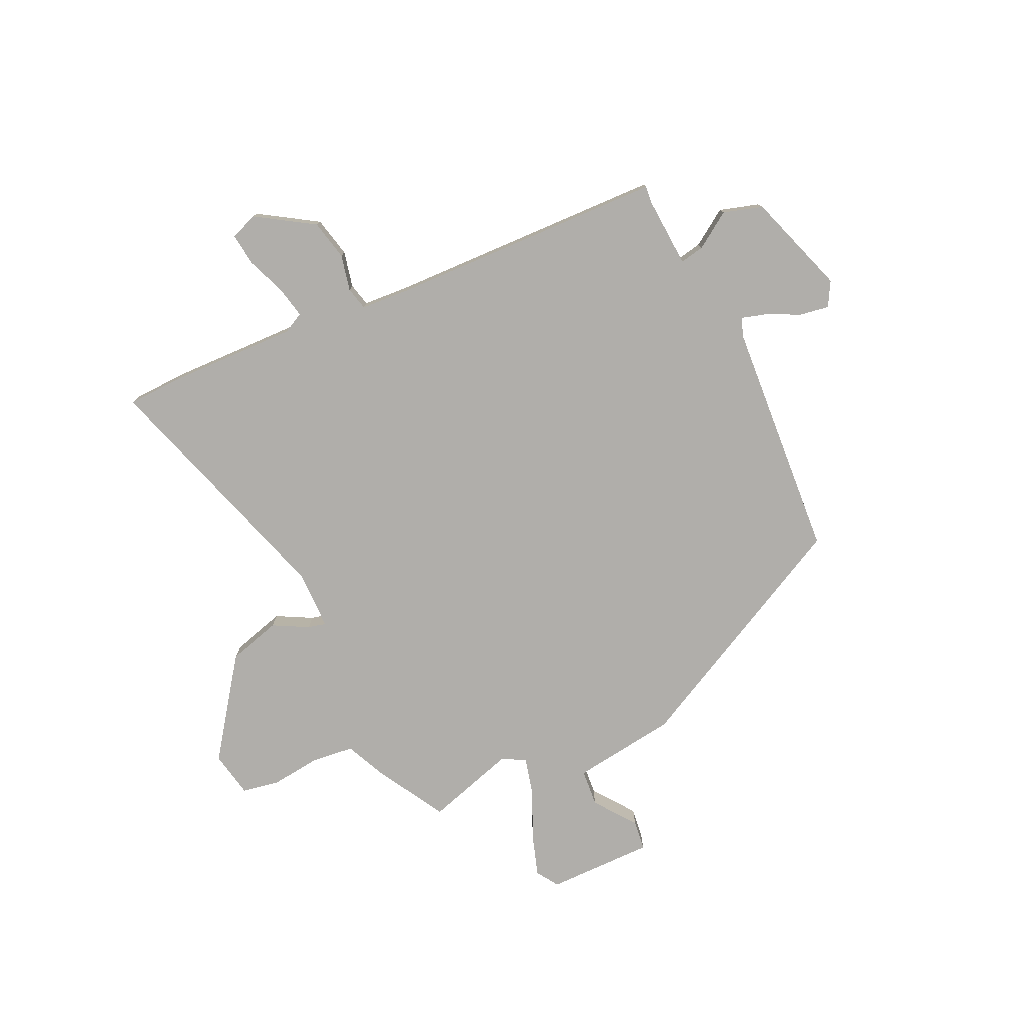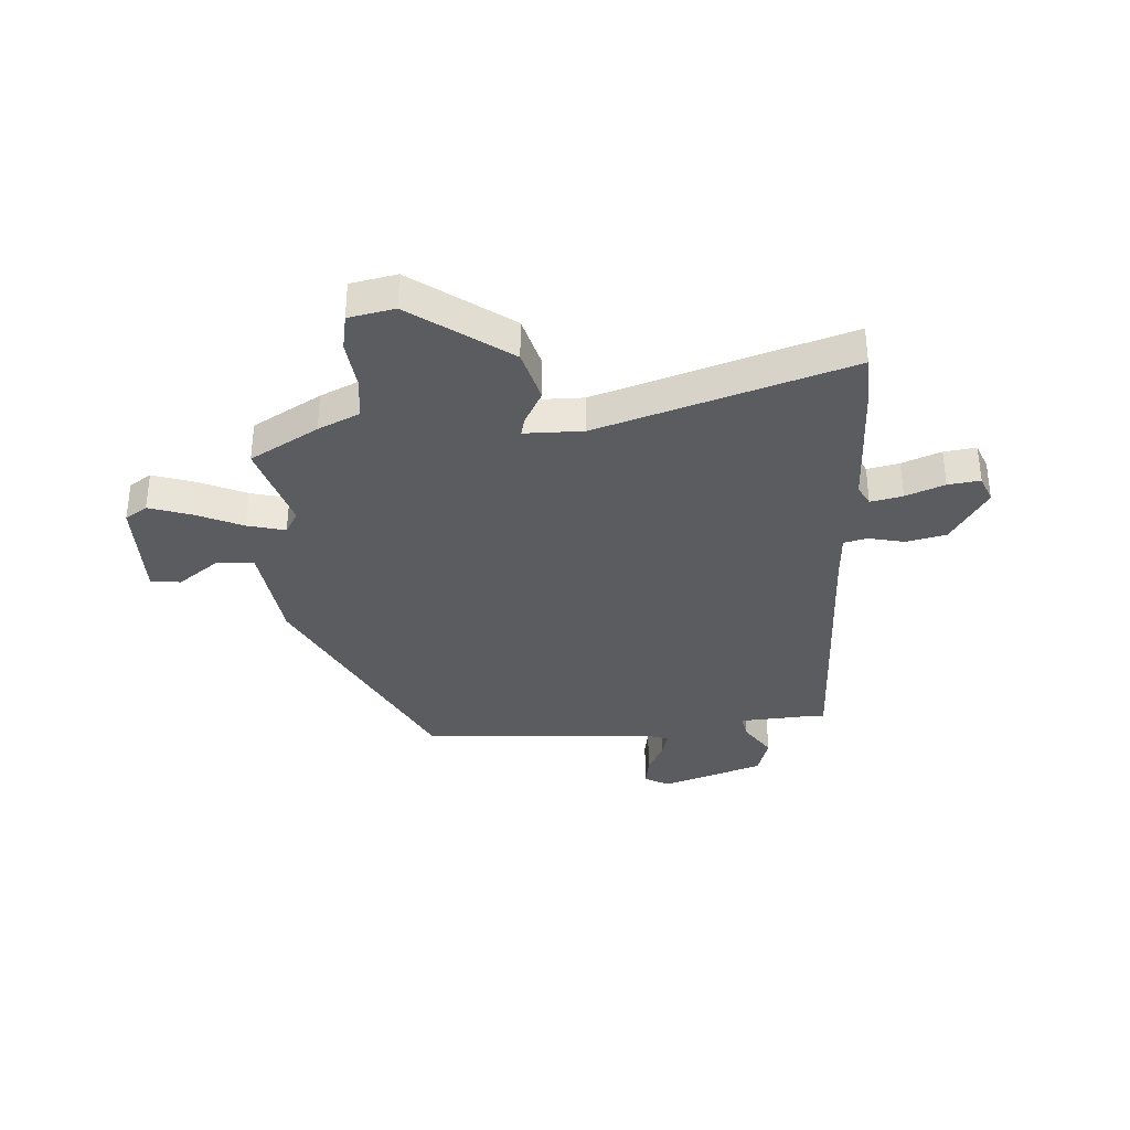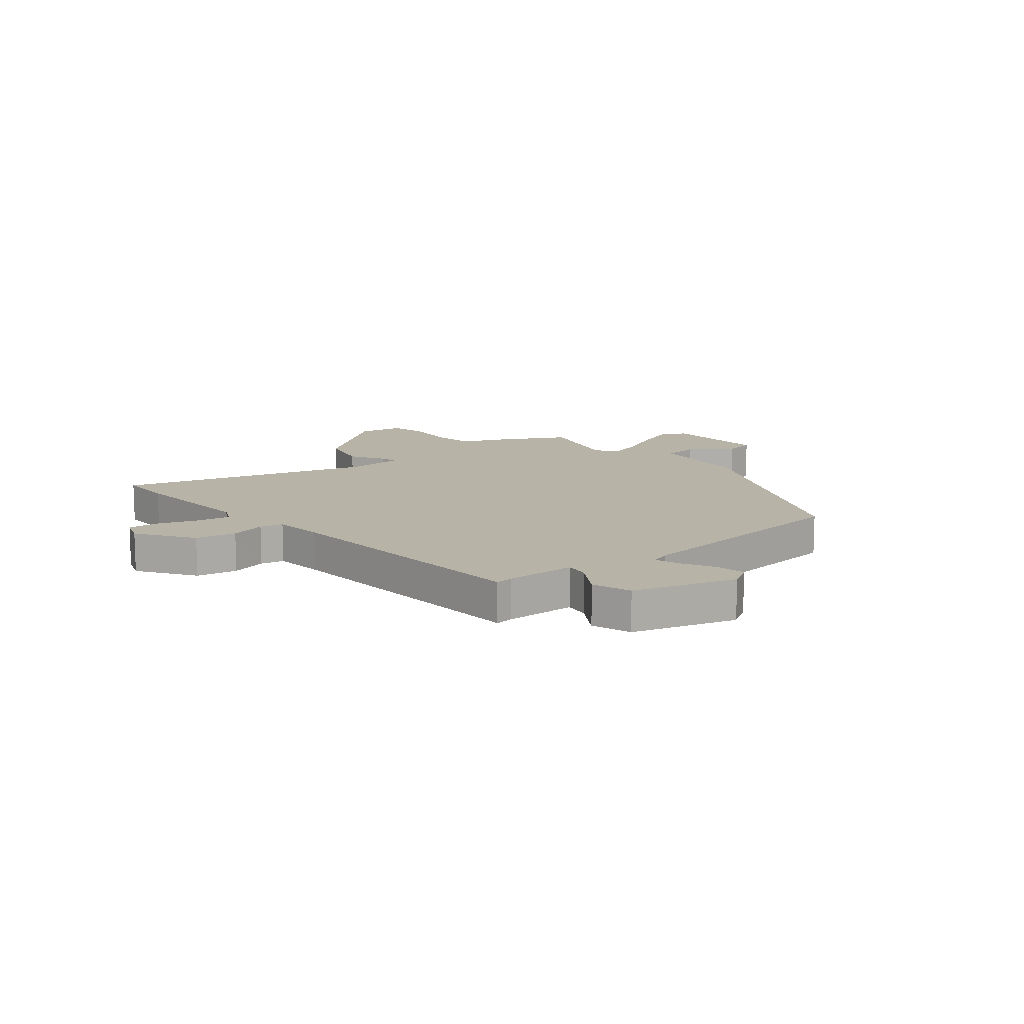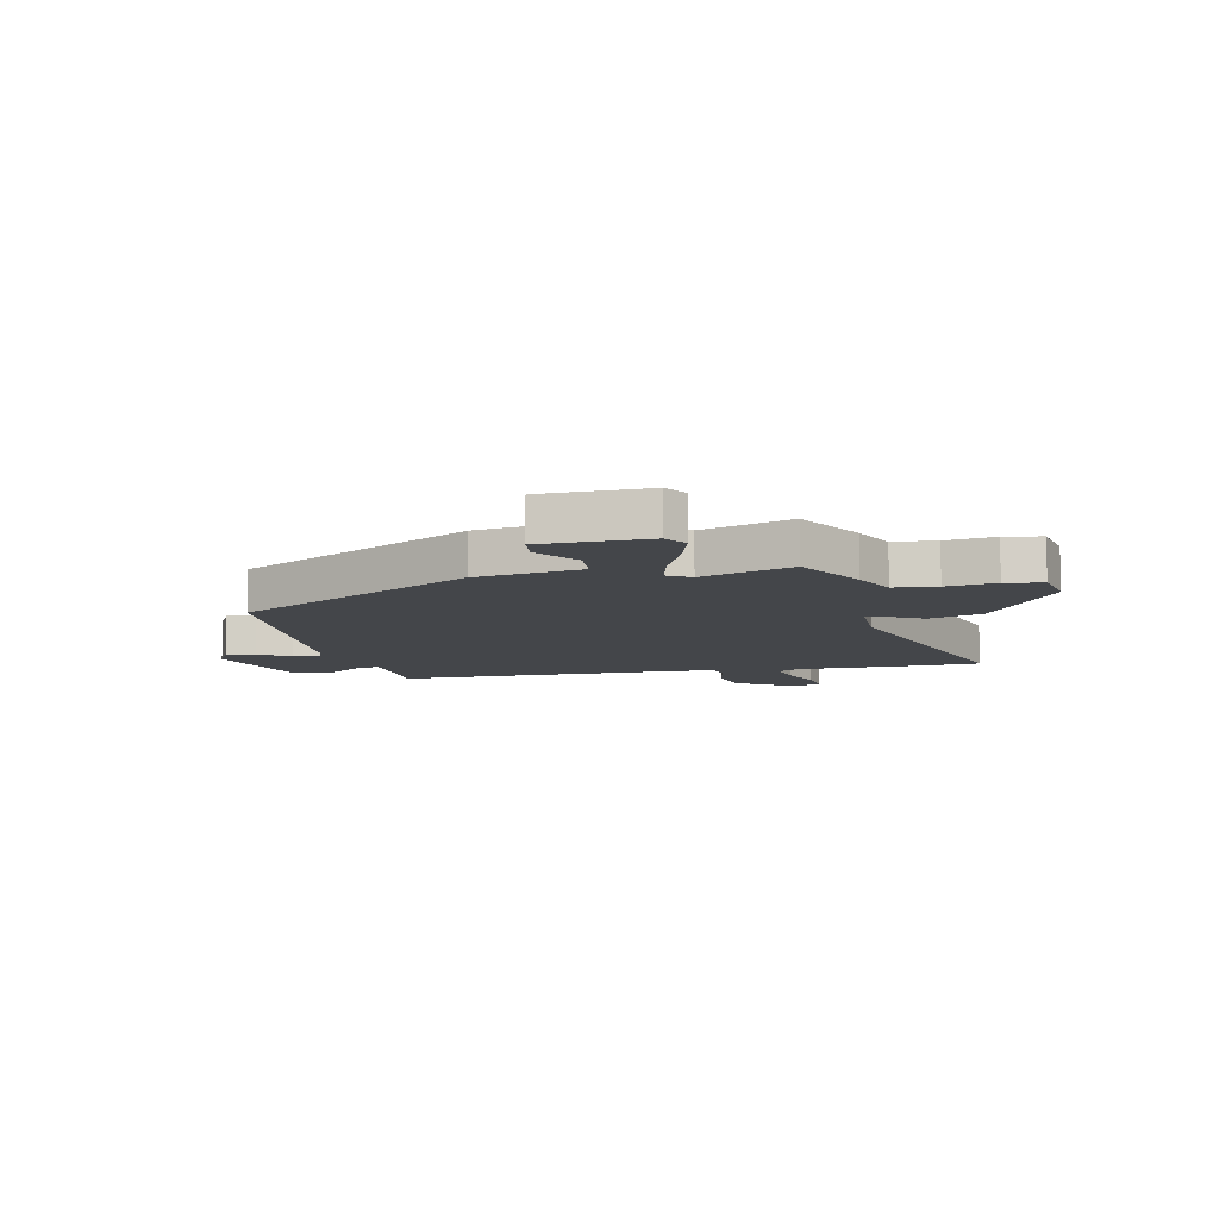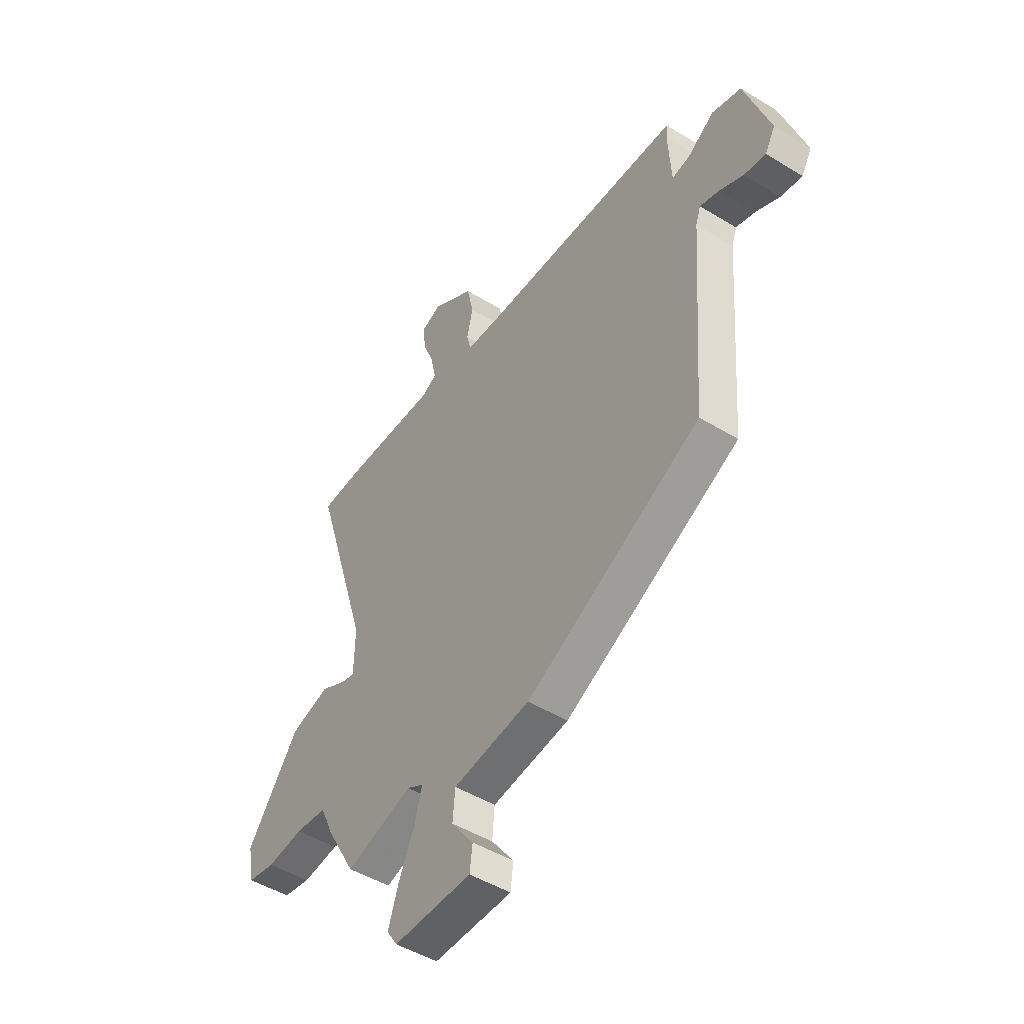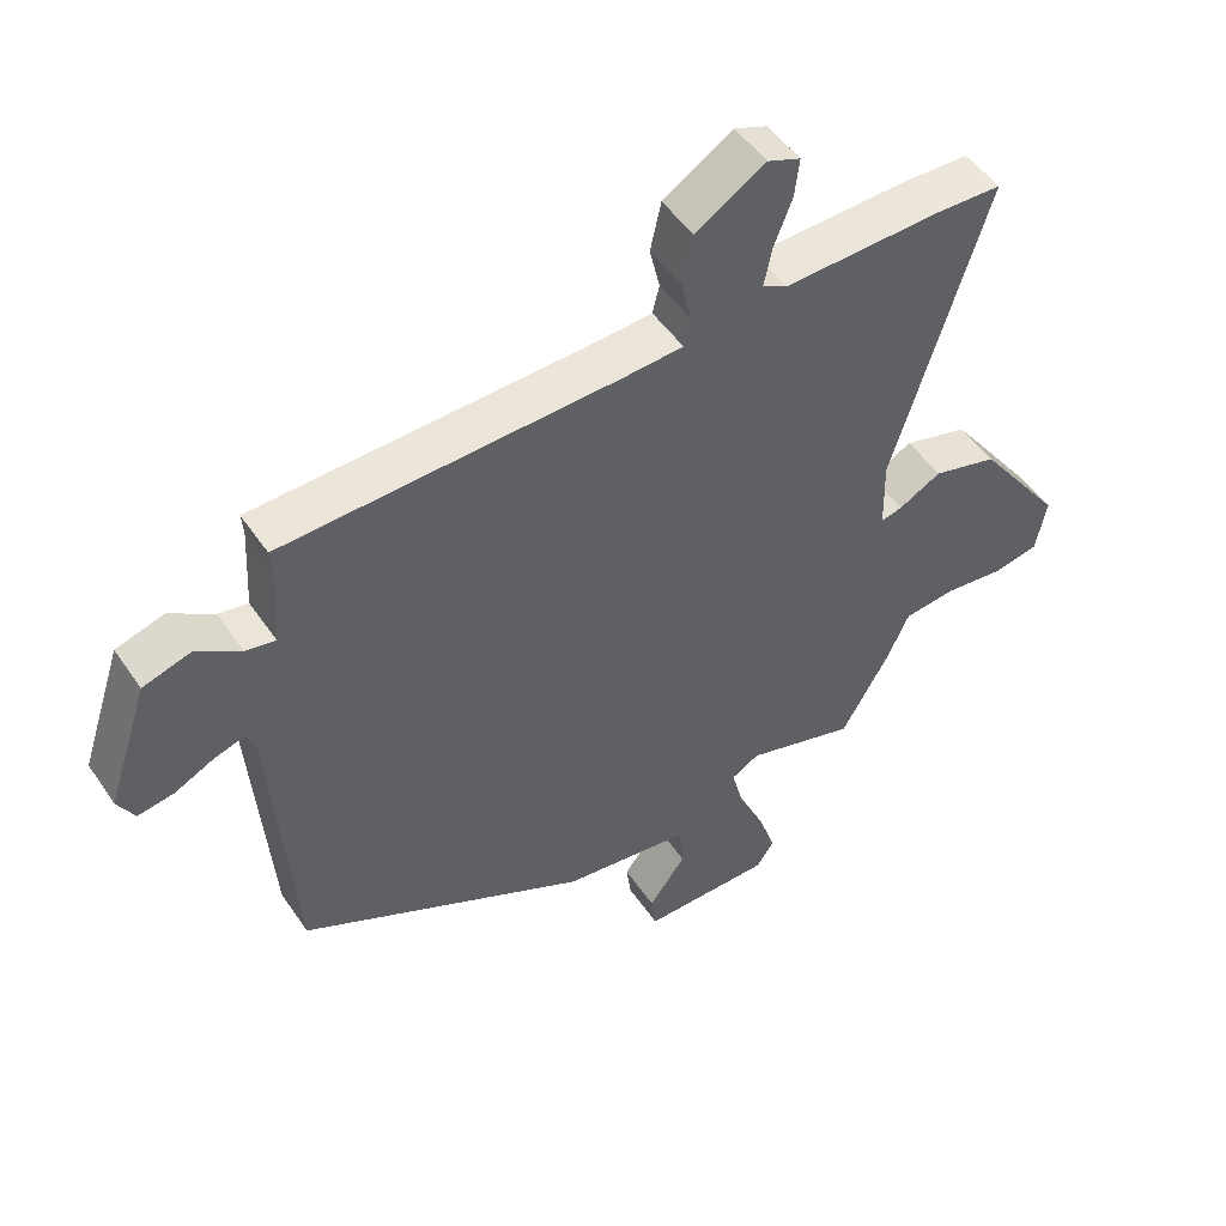
<metadata>
{"format":"obj","ext":"obj","renderer":"f3d","projection":"perspective","resolution":1024,"background":"white","views":[{"elev":-77.7,"azim":25.4,"up":"+Y"},{"elev":-34.9,"azim":-85.7,"up":"+Y"},{"elev":12.6,"azim":49.1,"up":"+Y"},{"elev":-9.7,"azim":-166.8,"up":"+Y"},{"elev":-48.2,"azim":55.7,"up":"+Z"},{"elev":49.8,"azim":147.1,"up":"+Z"}]}
</metadata>
<code>
v 0.492 0.07 -0.324
v 0.064 0.07 -0.539
v -0.125 0.07 -0.563
v -0.131 0.07 -0.63
v -0.076 0.07 -0.705
v -0.083 0.07 -0.759
v -0.275 0.07 -0.757
v -0.301 0.07 -0.717
v -0.276 0.07 -0.642
v -0.237 0.07 -0.557
v -0.219 0.07 -0.489
v -0.26 0.07 -0.465
v -0.423 0.07 -0.513
v -0.493 0.07 -0.39
v -0.527 0.07 -0.315
v -0.604 0.07 -0.306
v -0.693 0.07 -0.316
v -0.76 0.07 -0.303
v -0.776 0.07 -0.22
v -0.648 0.07 -0.045
v -0.552 0.07 -0.019
v -0.489 0.07 -0.053
v -0.457 0.07 -0.061
v -0.455 0.07 0.045
v -0.595 0.07 0.497
v -0.497 0.07 0.5
v -0.263 0.07 0.492
v -0.226 0.07 0.511
v -0.238 0.07 0.569
v -0.265 0.07 0.639
v -0.272 0.07 0.697
v -0.223 0.07 0.716
v -0.12 0.07 0.65
v -0.104 0.07 0.577
v -0.119 0.07 0.512
v -0.109 0.07 0.47
v -0.019 0.07 0.464
v 0.475 0.07 0.446
v 0.472 0.07 0.414
v 0.479 0.07 0.288
v 0.523 0.07 0.296
v 0.588 0.07 0.339
v 0.659 0.07 0.317
v 0.72 0.07 0.133
v 0.695 0.07 0.089
v 0.642 0.07 0.098
v 0.583 0.07 0.127
v 0.537 0.07 0.141
v 0.525 0.07 0.106
v 0.492 0 -0.324
v 0.064 0 -0.539
v -0.125 0 -0.563
v -0.131 0 -0.63
v -0.076 0 -0.705
v -0.083 0 -0.759
v -0.275 0 -0.757
v -0.301 0 -0.717
v -0.276 0 -0.642
v -0.237 0 -0.557
v -0.219 0 -0.489
v -0.26 0 -0.465
v -0.423 0 -0.513
v -0.493 0 -0.39
v -0.527 0 -0.315
v -0.604 0 -0.306
v -0.693 0 -0.316
v -0.76 0 -0.303
v -0.776 0 -0.22
v -0.648 0 -0.045
v -0.552 0 -0.019
v -0.489 0 -0.053
v -0.457 0 -0.061
v -0.455 0 0.045
v -0.595 0 0.497
v -0.497 0 0.5
v -0.263 0 0.492
v -0.226 0 0.511
v -0.238 0 0.569
v -0.265 0 0.639
v -0.272 0 0.697
v -0.223 0 0.716
v -0.12 0 0.65
v -0.104 0 0.577
v -0.119 0 0.512
v -0.109 0 0.47
v -0.019 0 0.464
v 0.475 0 0.446
v 0.472 0 0.414
v 0.479 0 0.288
v 0.523 0 0.296
v 0.588 0 0.339
v 0.659 0 0.317
v 0.72 0 0.133
v 0.695 0 0.089
v 0.642 0 0.098
v 0.583 0 0.127
v 0.537 0 0.141
v 0.525 0 0.106
f 45 46 47
f 44 45 47
f 43 44 47
f 42 43 47
f 41 42 47
f 40 41 47 48
f 37 38 39
f 36 37 39 40
f 33 34 35
f 32 33 35
f 31 32 35
f 30 31 35
f 29 30 35
f 28 29 35 36
f 27 28 36
f 40 48 49
f 36 40 49
f 27 36 49
f 26 27 49
f 25 26 49
f 24 25 49
f 20 21 22
f 19 20 22
f 18 19 22
f 17 18 22
f 16 17 22
f 15 16 22 23
f 14 15 23
f 13 14 23
f 12 13 23
f 8 9 10
f 7 8 10
f 6 7 10
f 5 6 10
f 4 5 10
f 3 4 10 11
f 2 3 11
f 23 24 49
f 12 23 49
f 11 12 49
f 2 11 49
f 1 2 49
f 96 95 94
f 96 94 93
f 96 93 92
f 96 92 91
f 96 91 90
f 97 96 90 89
f 88 87 86
f 89 88 86 85
f 84 83 82
f 84 82 81
f 84 81 80
f 84 80 79
f 84 79 78
f 85 84 78 77
f 85 77 76
f 98 97 89
f 98 89 85
f 98 85 76
f 98 76 75
f 98 75 74
f 98 74 73
f 71 70 69
f 71 69 68
f 71 68 67
f 71 67 66
f 71 66 65
f 72 71 65 64
f 72 64 63
f 72 63 62
f 72 62 61
f 59 58 57
f 59 57 56
f 59 56 55
f 59 55 54
f 59 54 53
f 60 59 53 52
f 60 52 51
f 98 73 72
f 98 72 61
f 98 61 60
f 98 60 51
f 98 51 50
f 1 50 51 2
f 2 51 52 3
f 3 52 53 4
f 4 53 54 5
f 5 54 55 6
f 6 55 56 7
f 7 56 57 8
f 8 57 58 9
f 9 58 59 10
f 10 59 60 11
f 11 60 61 12
f 12 61 62 13
f 13 62 63 14
f 14 63 64 15
f 15 64 65 16
f 16 65 66 17
f 17 66 67 18
f 18 67 68 19
f 19 68 69 20
f 20 69 70 21
f 21 70 71 22
f 22 71 72 23
f 23 72 73 24
f 24 73 74 25
f 25 74 75 26
f 26 75 76 27
f 27 76 77 28
f 28 77 78 29
f 29 78 79 30
f 30 79 80 31
f 31 80 81 32
f 32 81 82 33
f 33 82 83 34
f 34 83 84 35
f 35 84 85 36
f 36 85 86 37
f 37 86 87 38
f 38 87 88 39
f 39 88 89 40
f 40 89 90 41
f 41 90 91 42
f 42 91 92 43
f 43 92 93 44
f 44 93 94 45
f 45 94 95 46
f 46 95 96 47
f 47 96 97 48
f 48 97 98 49
f 49 98 50 1

</code>
